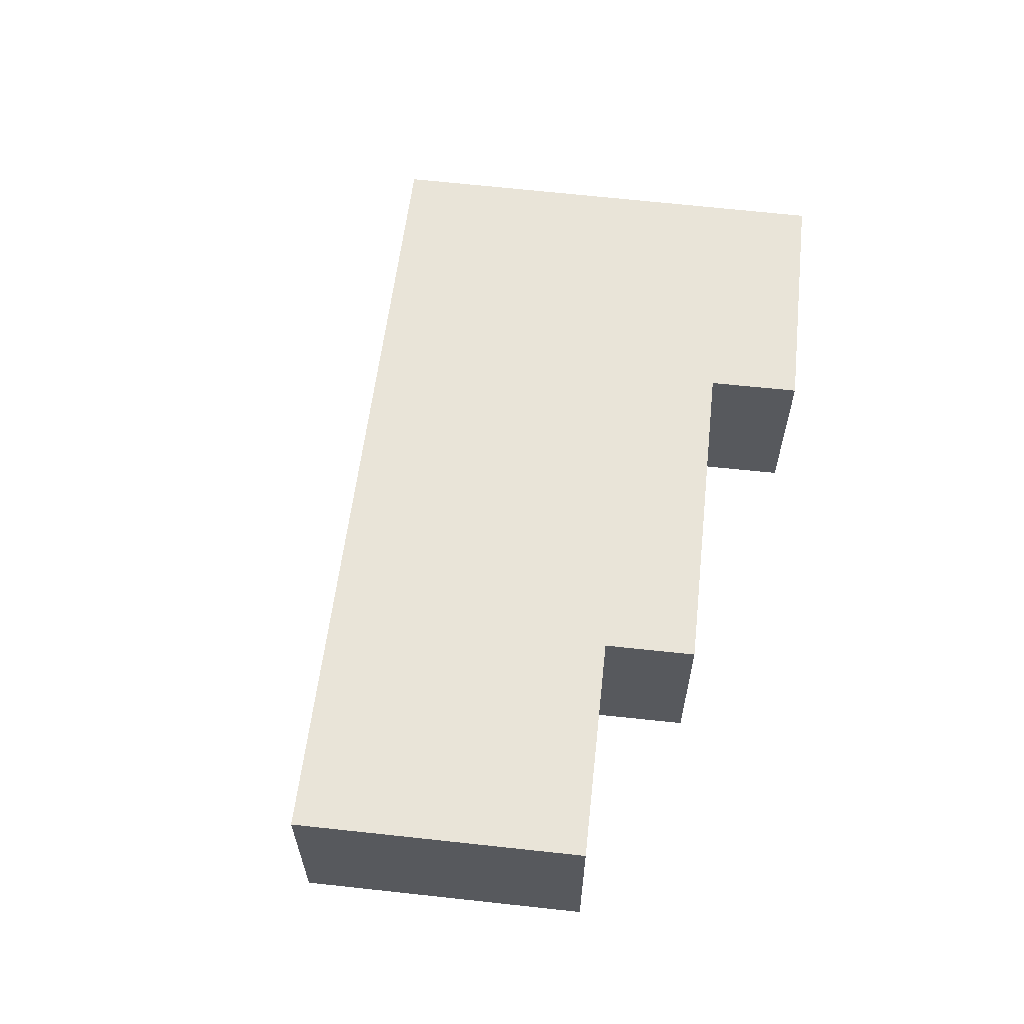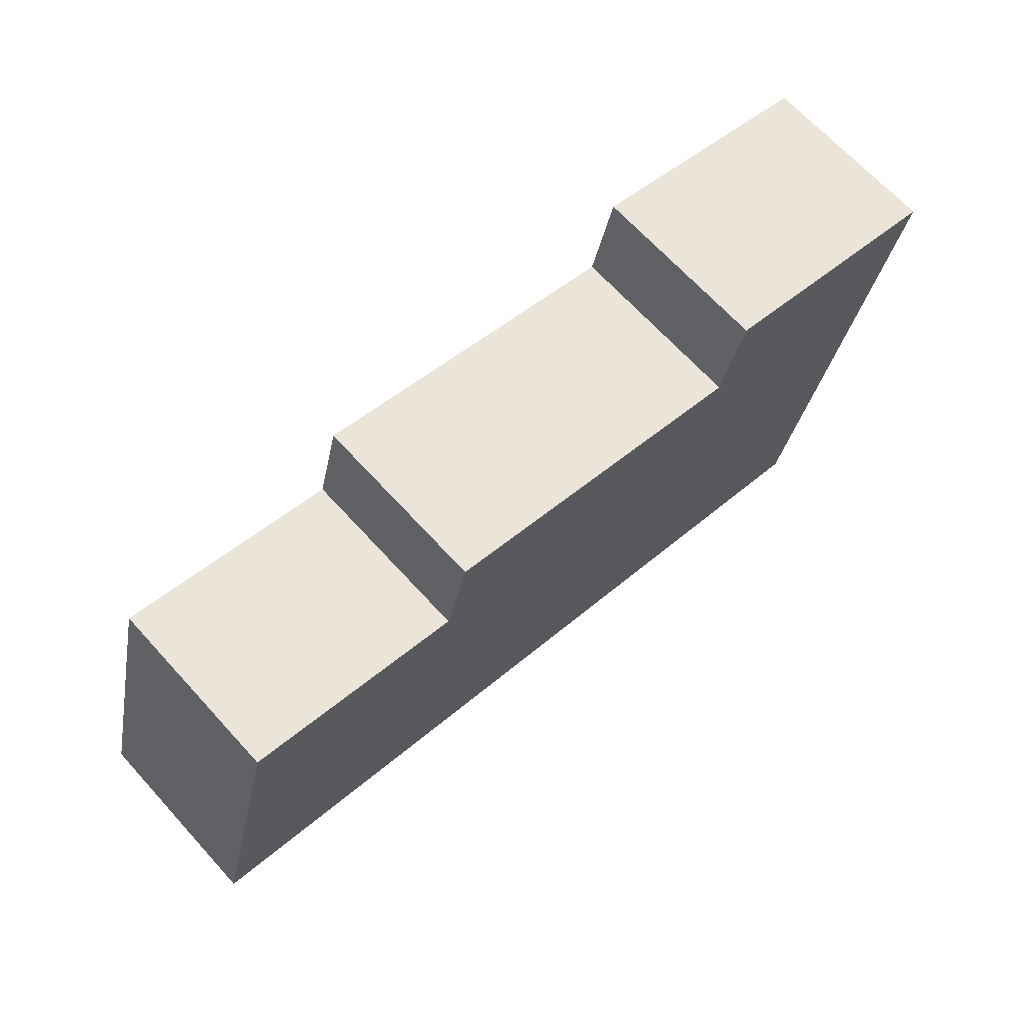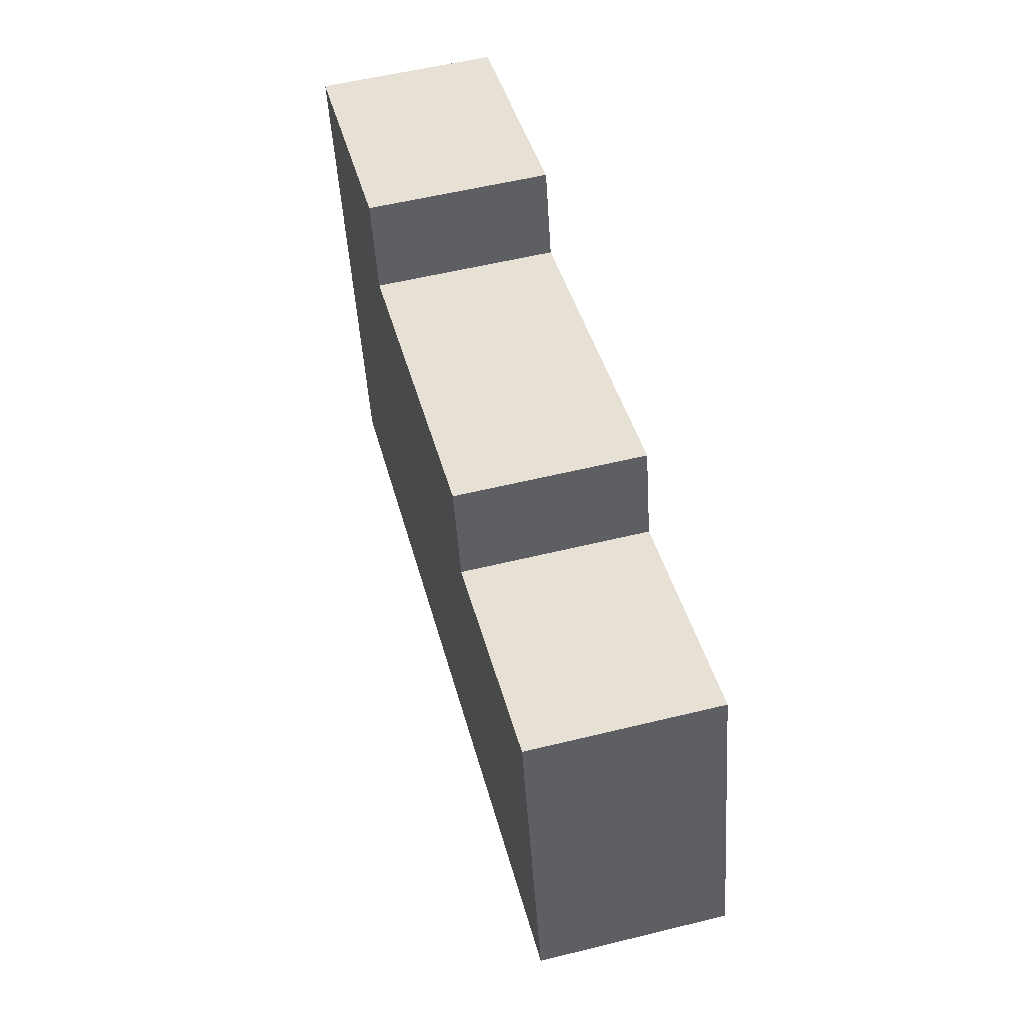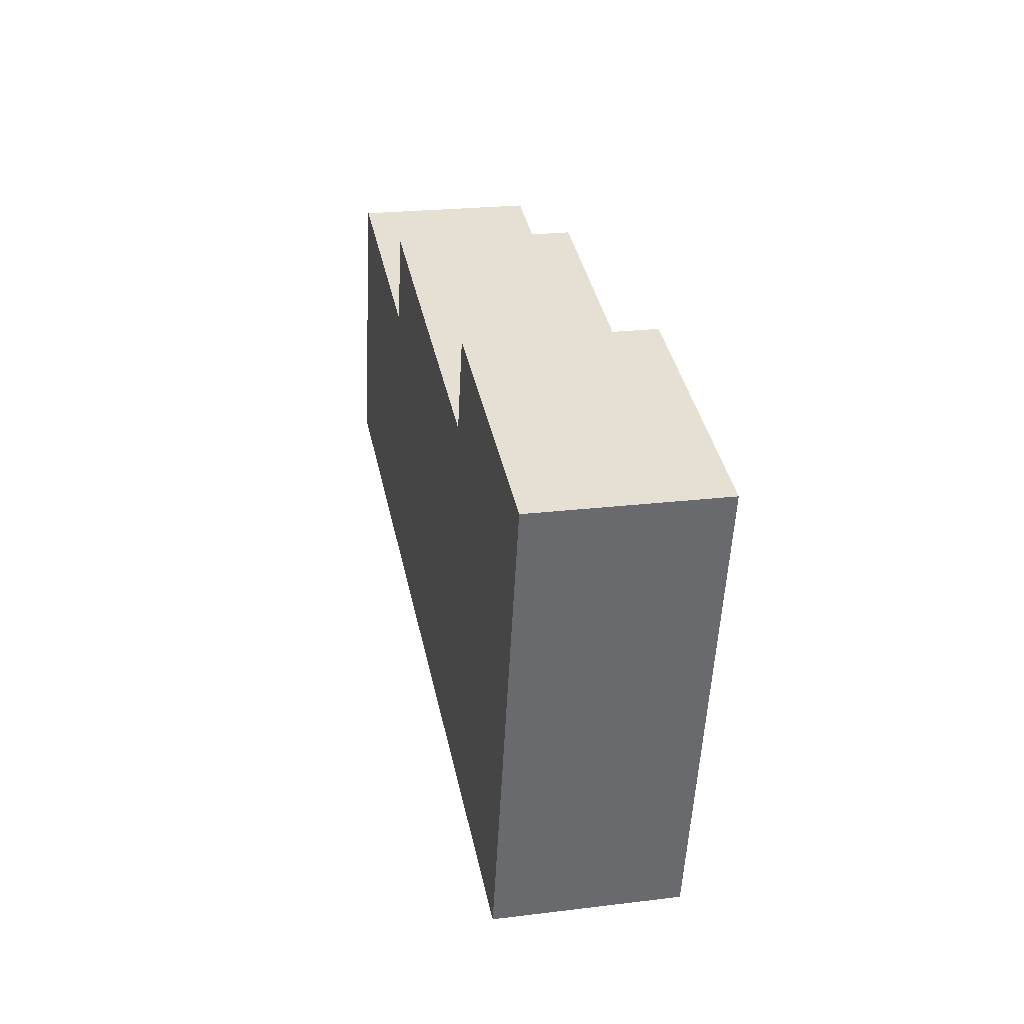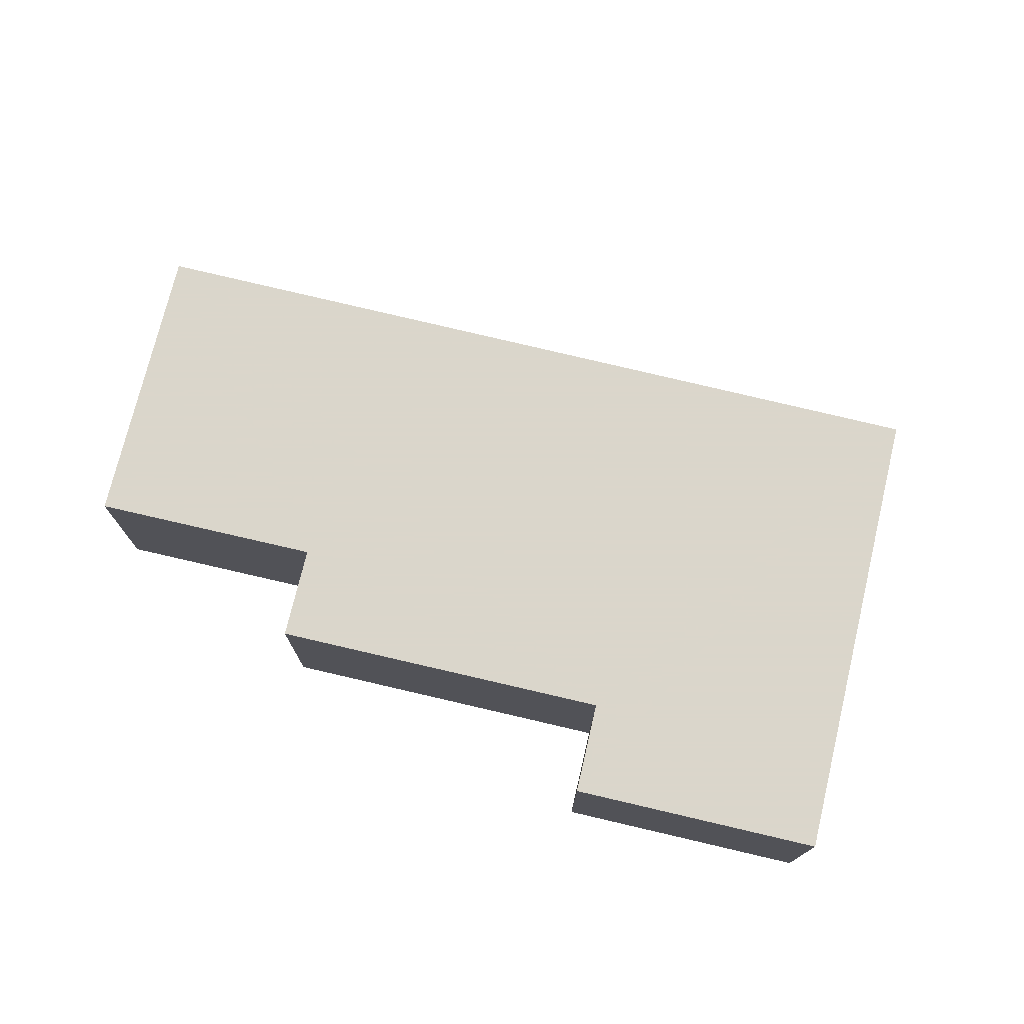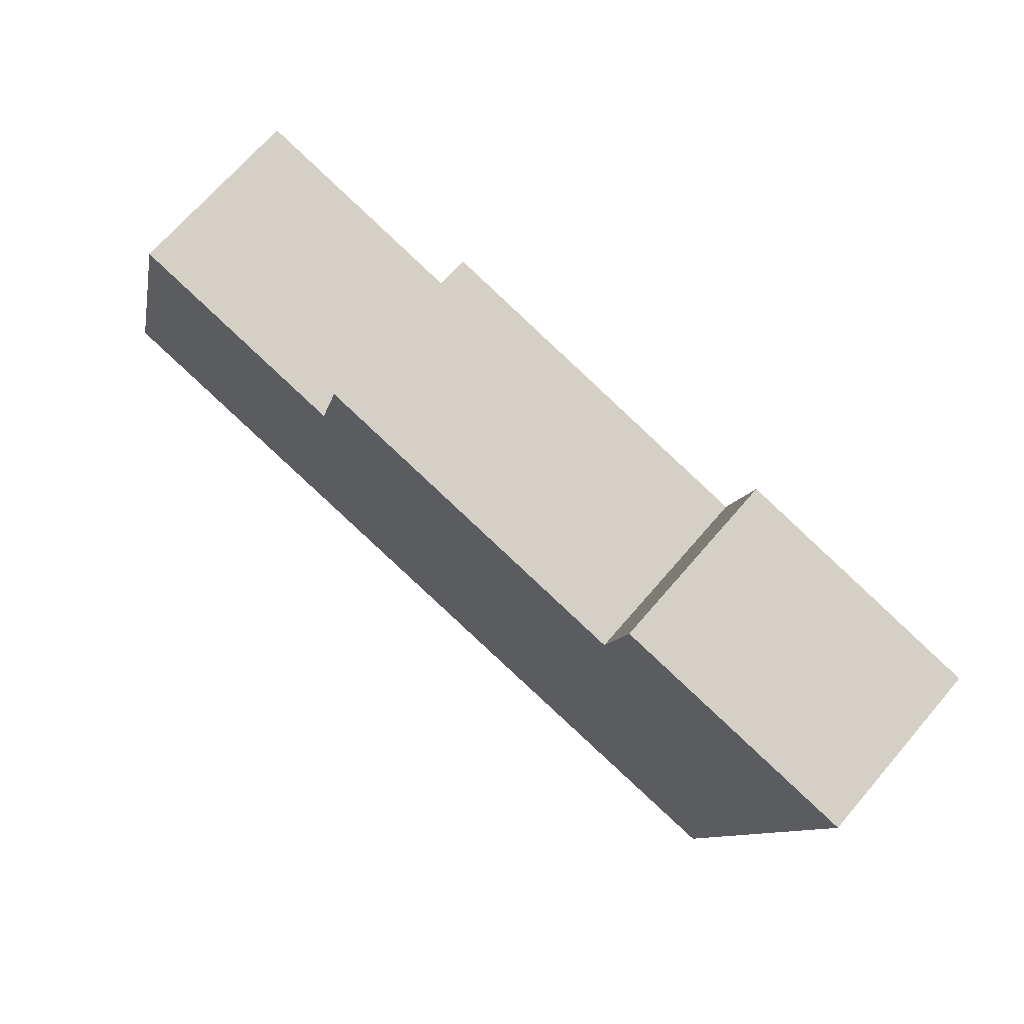
<metadata>
{"format":"obj","ext":"obj","renderer":"f3d","projection":"perspective","resolution":1024,"background":"white","views":[{"elev":60.2,"azim":-68.9,"up":"+Y"},{"elev":68.2,"azim":-42.5,"up":"+Z"},{"elev":55.9,"azim":-104.4,"up":"+Z"},{"elev":22.9,"azim":78.2,"up":"+Z"},{"elev":73.7,"azim":27.9,"up":"+Y"},{"elev":70.1,"azim":40.8,"up":"+Z"}]}
</metadata>
<code>
v -3.735 0.1034 -4.78
v -3.777 0.1034 -4.769
v -3.755 0.1034 -4.858
v -3.755 0.1034 -4.858
v -3.777 0.1034 -4.769
v -3.781 0.1034 -4.784
v -3.755 0.1034 -4.858
v -3.781 0.1034 -4.784
v -3.893 0.1034 -4.823
v -3.893 0.1034 -4.823
v -3.781 0.1034 -4.784
v -3.842 0.1034 -4.785
v -3.842 0.1034 -4.785
v -3.781 0.1034 -4.784
v -3.838 0.1034 -4.769
v -3.893 0.1034 -4.823
v -3.842 0.1034 -4.785
v -3.88 0.1034 -4.774
v -3.755 0.07244 -4.858
v -3.735 0.07244 -4.78
v -3.777 0.07244 -4.769
v -3.755 0.07244 -4.858
v -3.777 0.07244 -4.769
v -3.781 0.07244 -4.784
v -3.755 0.07244 -4.858
v -3.781 0.07244 -4.784
v -3.893 0.07244 -4.823
v -3.893 0.07244 -4.823
v -3.781 0.07244 -4.784
v -3.842 0.07244 -4.785
v -3.842 0.07244 -4.785
v -3.781 0.07244 -4.784
v -3.838 0.07244 -4.769
v -3.893 0.07244 -4.823
v -3.842 0.07244 -4.785
v -3.88 0.07244 -4.774
v -3.755 0.07244 -4.858
v -3.755 0.1034 -4.858
v -3.893 0.1034 -4.823
v -3.755 0.07244 -4.858
v -3.893 0.1034 -4.823
v -3.893 0.07244 -4.823
v -3.735 0.07244 -4.78
v -3.735 0.1034 -4.78
v -3.755 0.1034 -4.858
v -3.735 0.07244 -4.78
v -3.755 0.1034 -4.858
v -3.755 0.07244 -4.858
v -3.777 0.07244 -4.769
v -3.777 0.1034 -4.769
v -3.735 0.1034 -4.78
v -3.777 0.07244 -4.769
v -3.735 0.1034 -4.78
v -3.735 0.07244 -4.78
v -3.781 0.07244 -4.784
v -3.781 0.1034 -4.784
v -3.777 0.1034 -4.769
v -3.781 0.07244 -4.784
v -3.777 0.1034 -4.769
v -3.777 0.07244 -4.769
v -3.838 0.07244 -4.769
v -3.838 0.1034 -4.769
v -3.781 0.1034 -4.784
v -3.838 0.07244 -4.769
v -3.781 0.1034 -4.784
v -3.781 0.07244 -4.784
v -3.842 0.07244 -4.785
v -3.842 0.1034 -4.785
v -3.838 0.1034 -4.769
v -3.842 0.07244 -4.785
v -3.838 0.1034 -4.769
v -3.838 0.07244 -4.769
v -3.88 0.07244 -4.774
v -3.88 0.1034 -4.774
v -3.842 0.1034 -4.785
v -3.88 0.07244 -4.774
v -3.842 0.1034 -4.785
v -3.842 0.07244 -4.785
v -3.893 0.07244 -4.823
v -3.893 0.1034 -4.823
v -3.88 0.1034 -4.774
v -3.893 0.07244 -4.823
v -3.88 0.1034 -4.774
v -3.88 0.07244 -4.774
f 1 2 3
f 4 5 6
f 7 8 9
f 10 11 12
f 13 14 15
f 16 17 18
f 19 20 21
f 22 23 24
f 25 26 27
f 28 29 30
f 31 32 33
f 34 35 36
f 37 38 39
f 40 41 42
f 43 44 45
f 46 47 48
f 49 50 51
f 52 53 54
f 55 56 57
f 58 59 60
f 61 62 63
f 64 65 66
f 67 68 69
f 70 71 72
f 73 74 75
f 76 77 78
f 79 80 81
f 82 83 84

</code>
